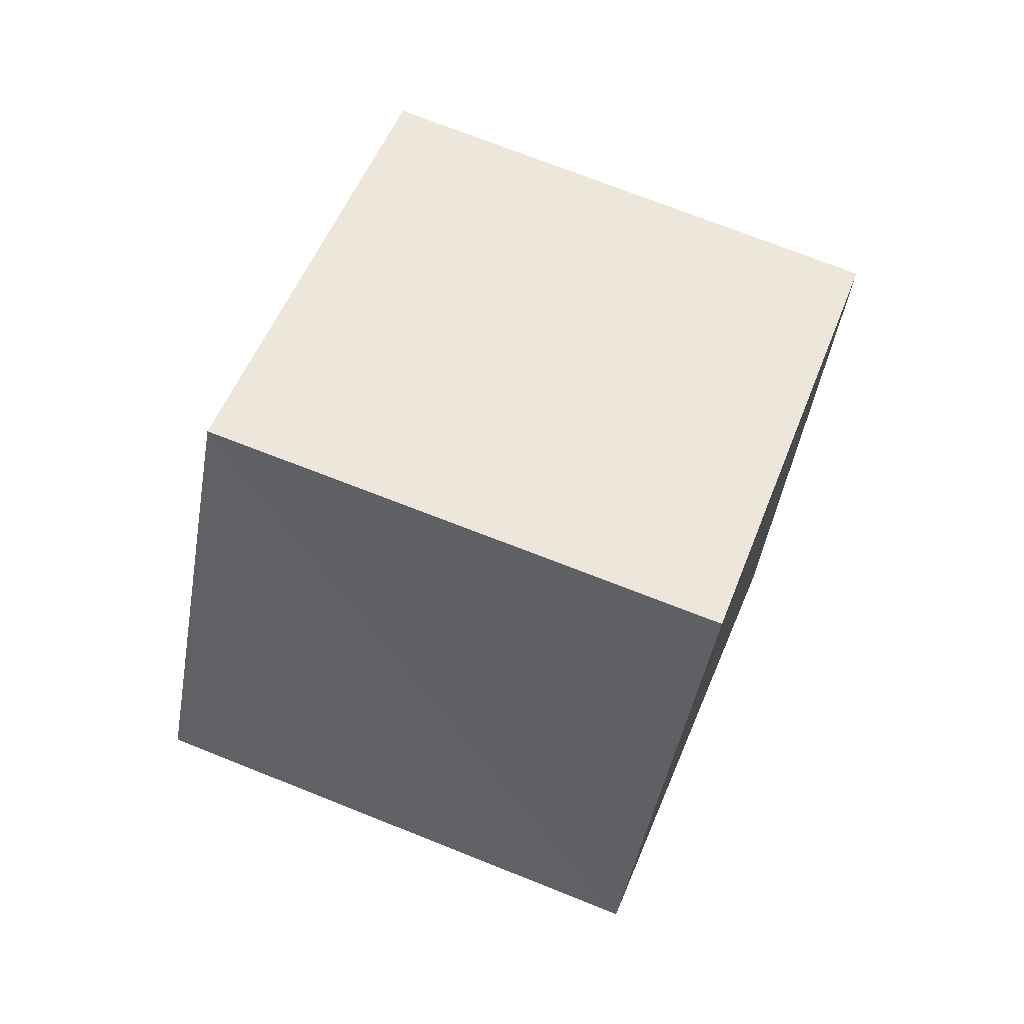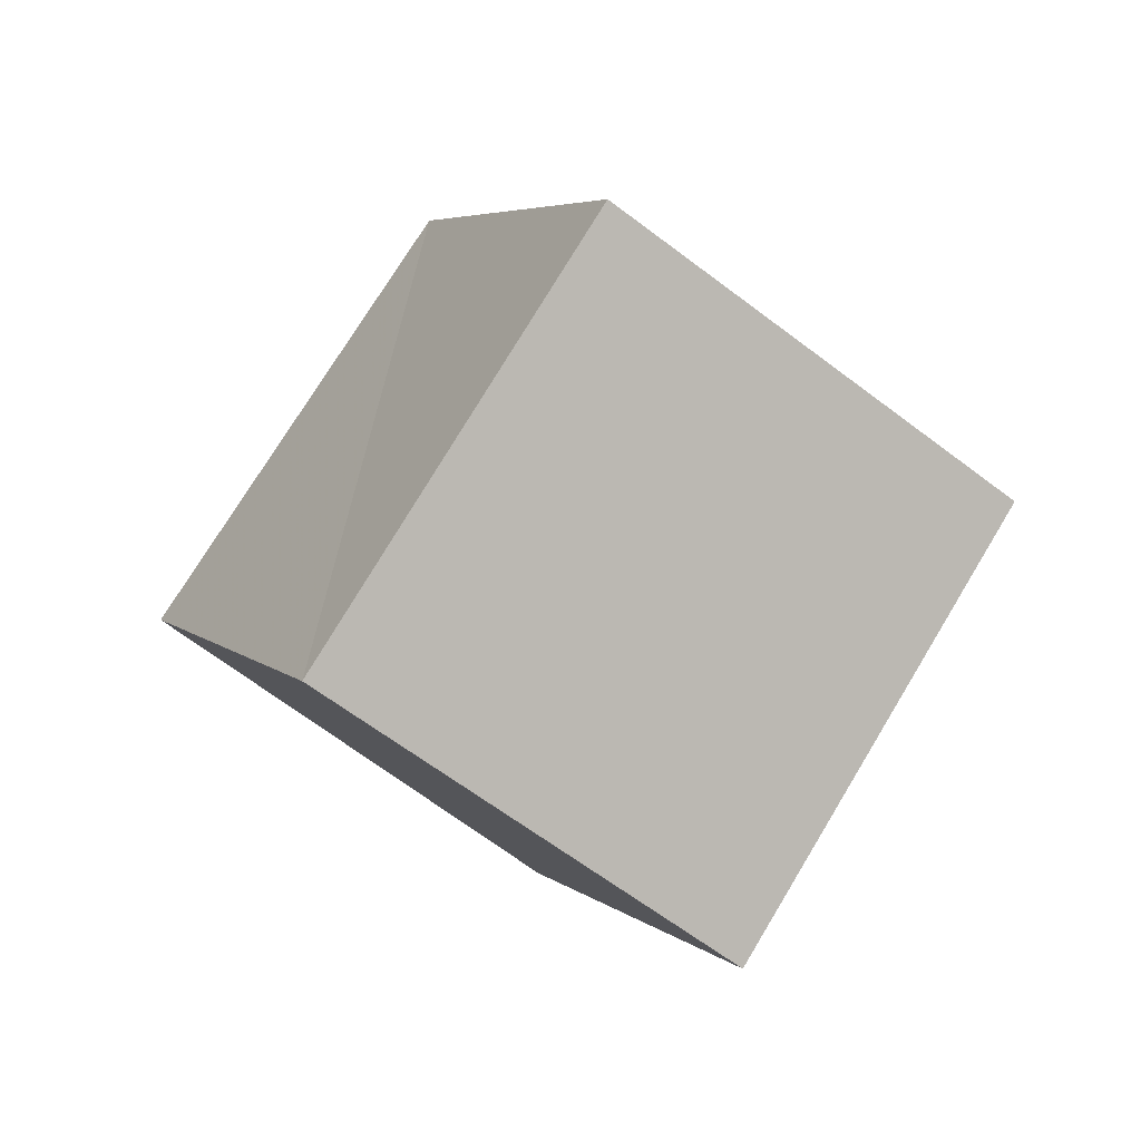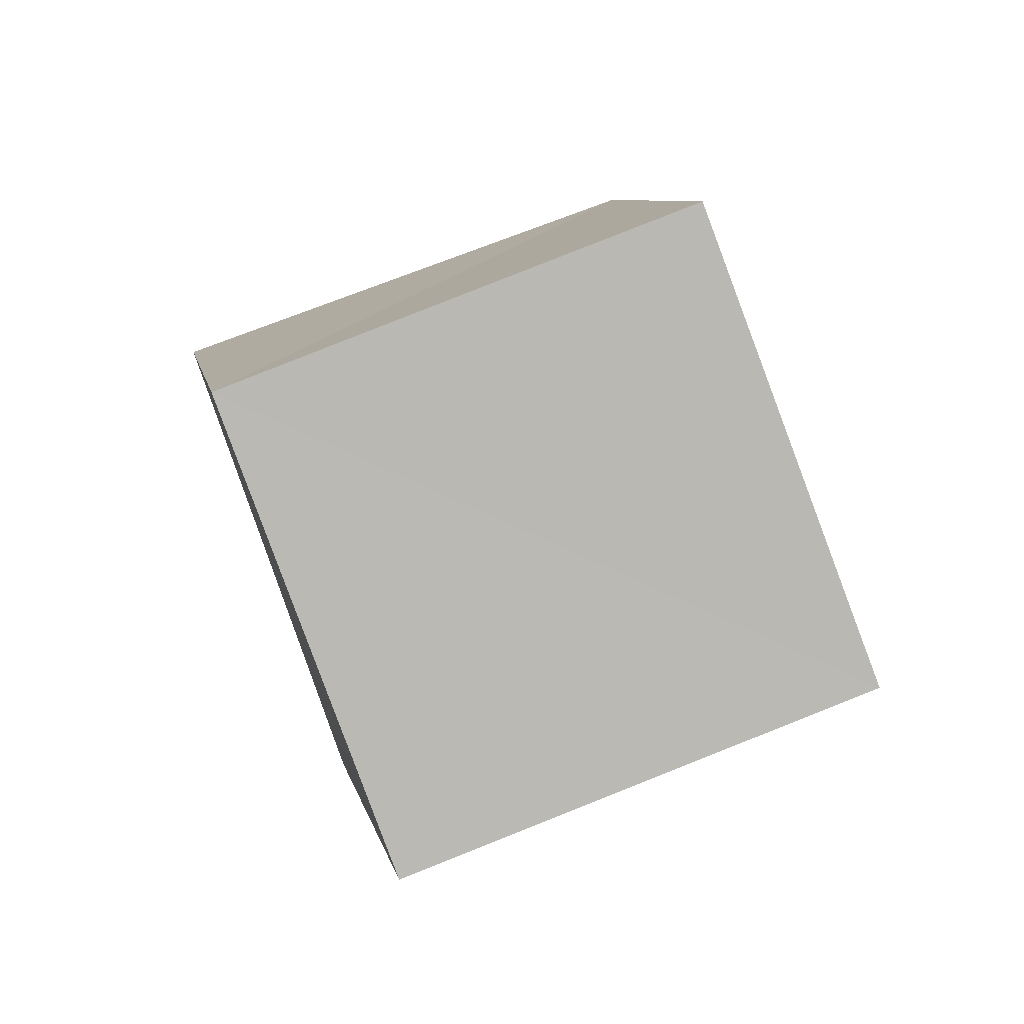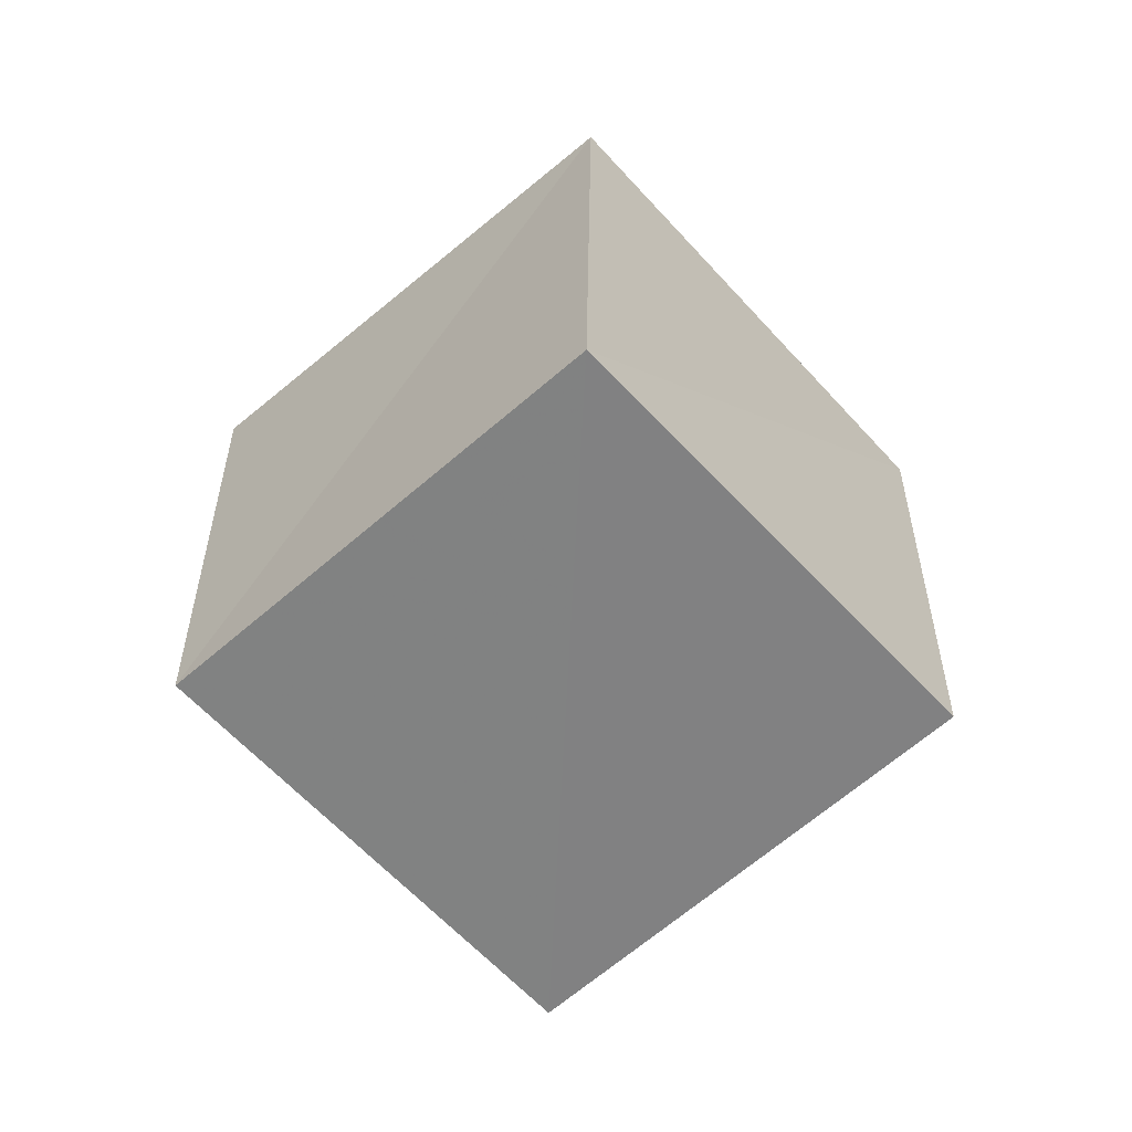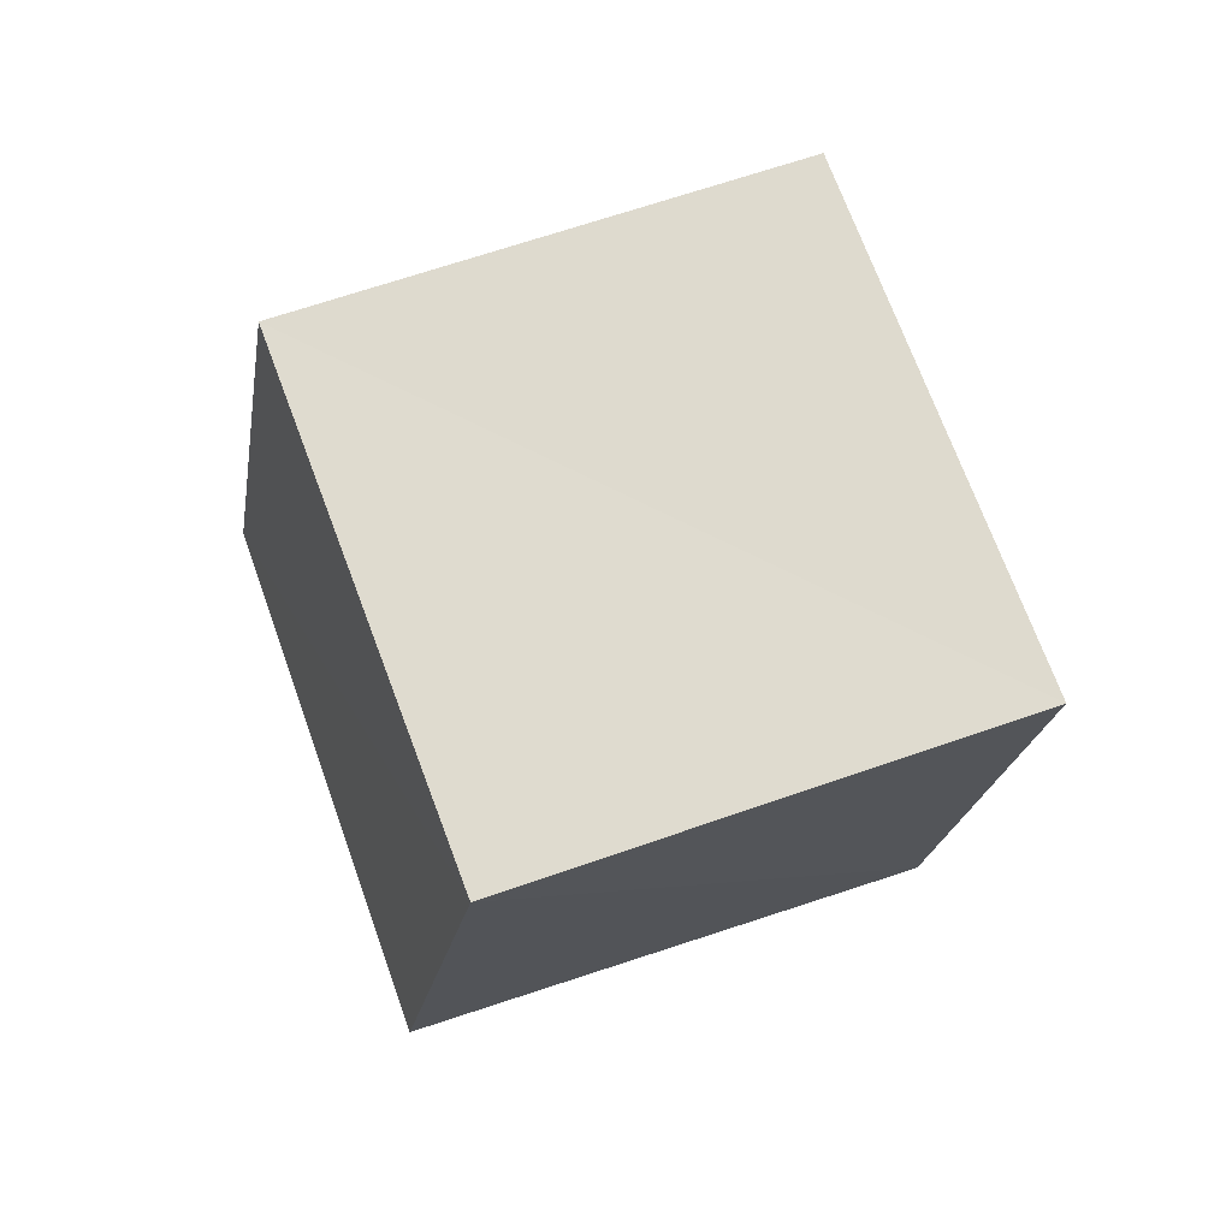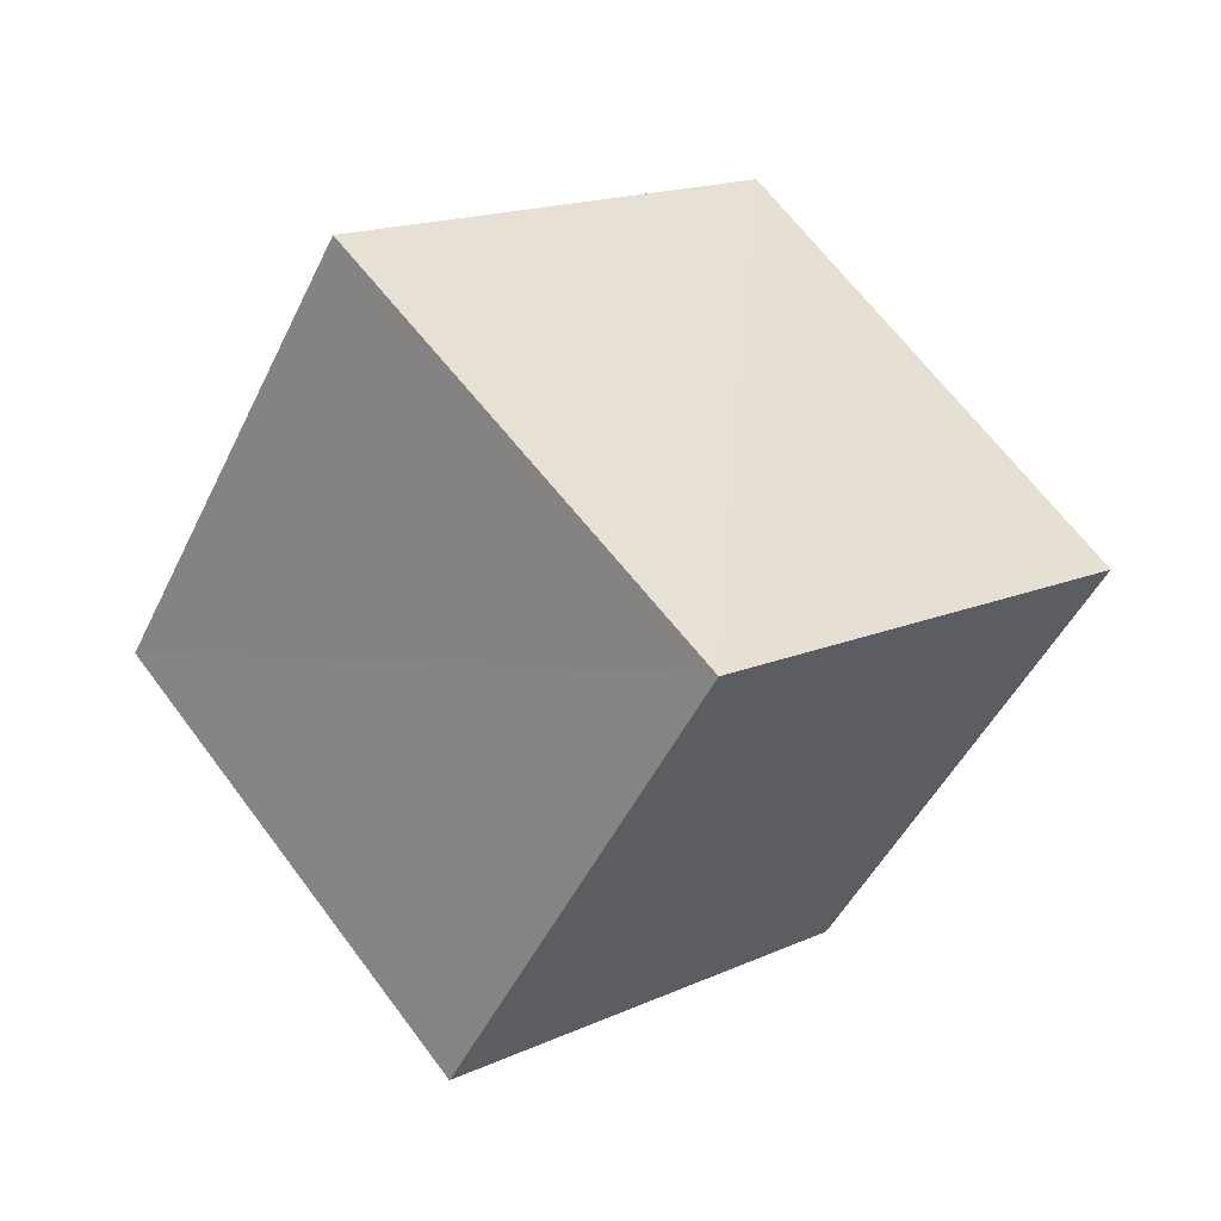
<metadata>
{"format":"obj","ext":"obj","renderer":"f3d","projection":"perspective","resolution":1024,"background":"white","views":[{"elev":-12.5,"azim":-134.0,"up":"+Y"},{"elev":37.5,"azim":32.6,"up":"+Z"},{"elev":-20.4,"azim":45.4,"up":"+Y"},{"elev":59.9,"azim":58.3,"up":"+Z"},{"elev":-46.5,"azim":46.5,"up":"+Y"},{"elev":-24.9,"azim":106.0,"up":"+Y"}]}
</metadata>
<code>
v  1.441  2.32  1.321
v  1.323  1.509  0.7457
v  2.068  1.058  1.252
v  2.167  1.86  1.852
v  0.7725  1.955  1.968
v  0.653  1.145  1.399
v  1.392  0.6865  1.89
v  1.495  1.492  2.467
f 3 1 2
f 5 7 6
f 1 3 4
f 1 6 2
f 7 5 8
f 2 7 3
f 6 1 5
f 3 8 4
f 7 2 6
f 1 8 5
f 8 3 7
f 8 1 4

</code>
